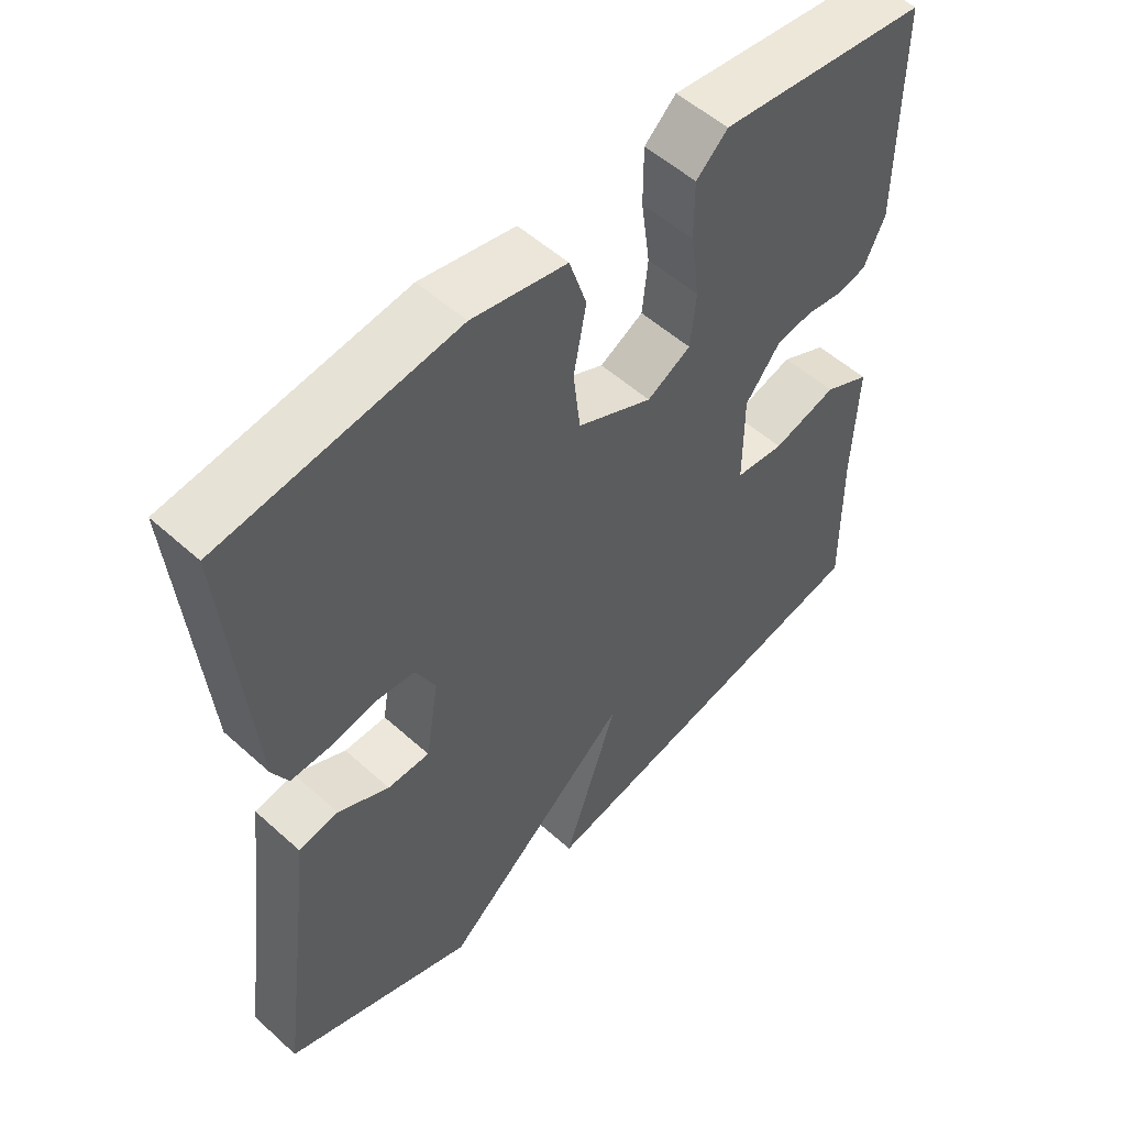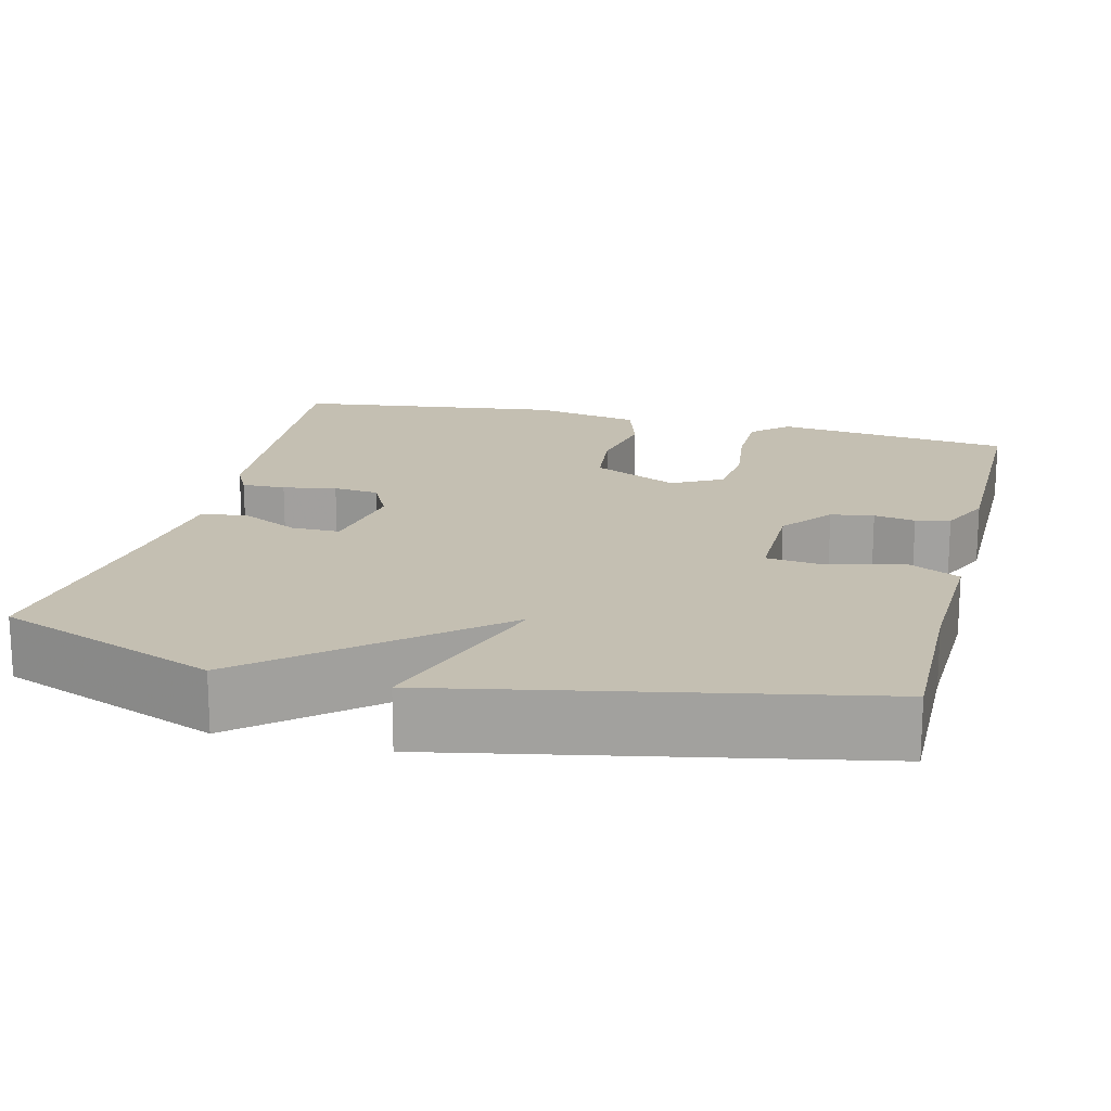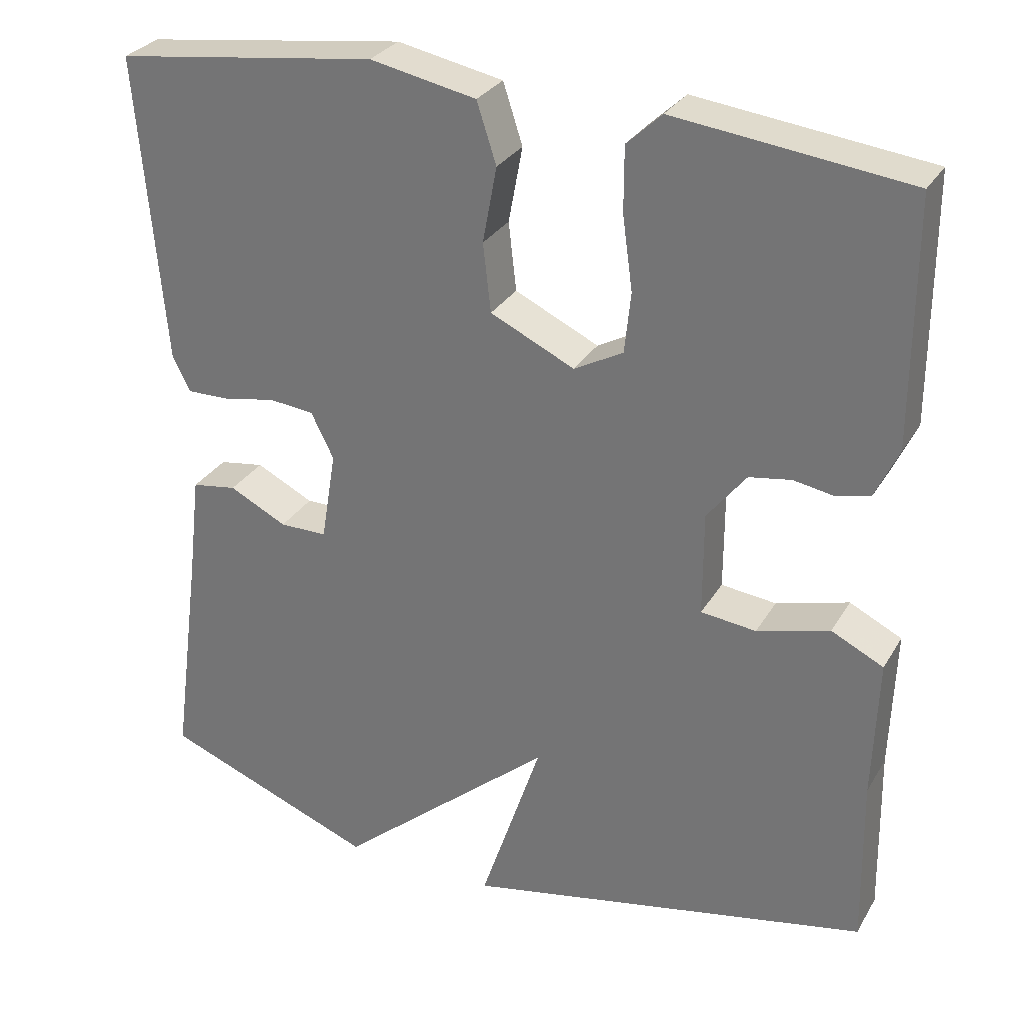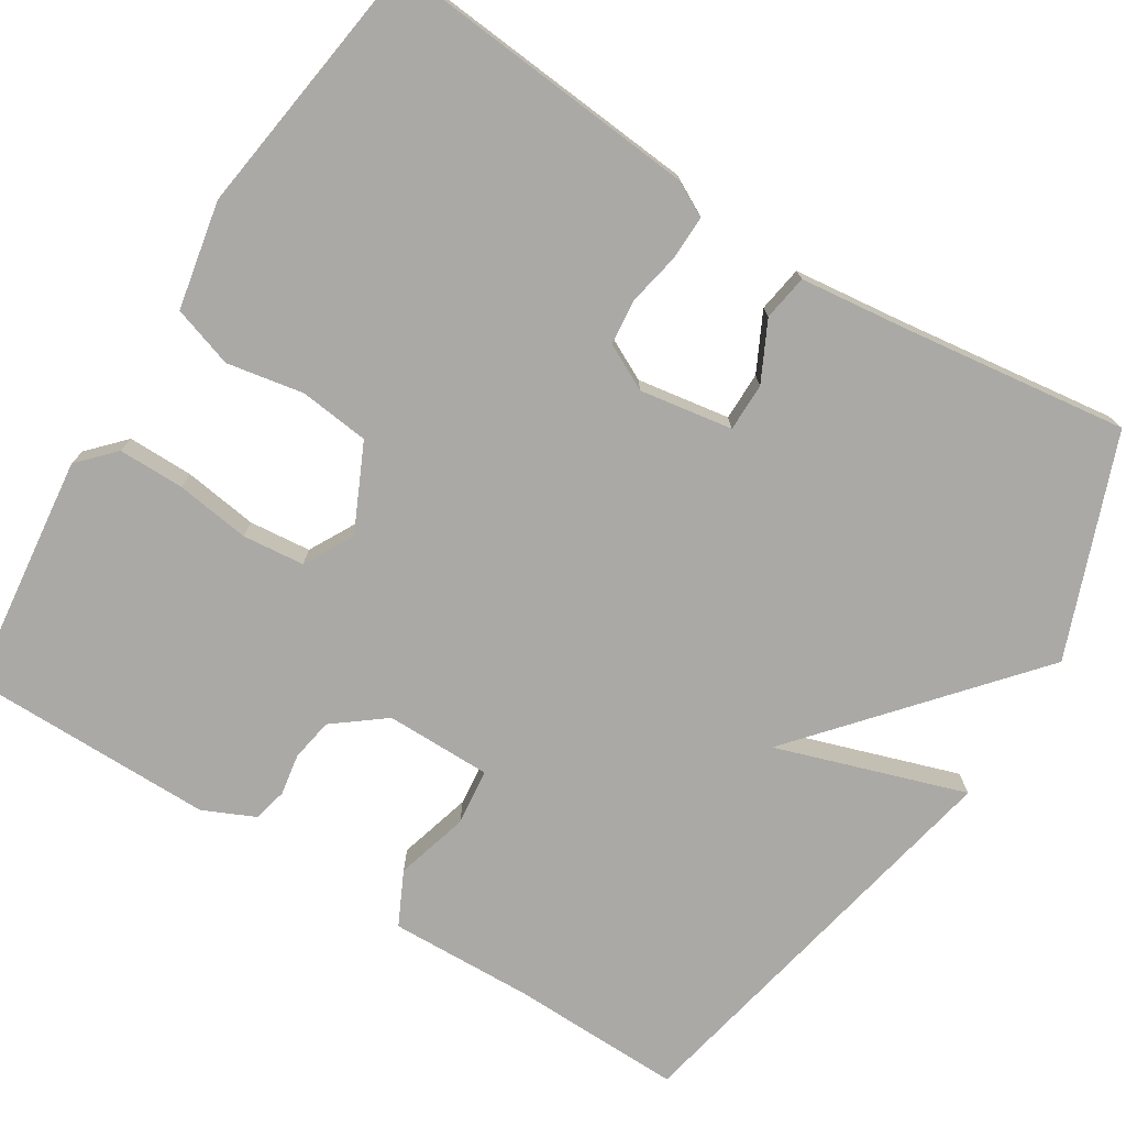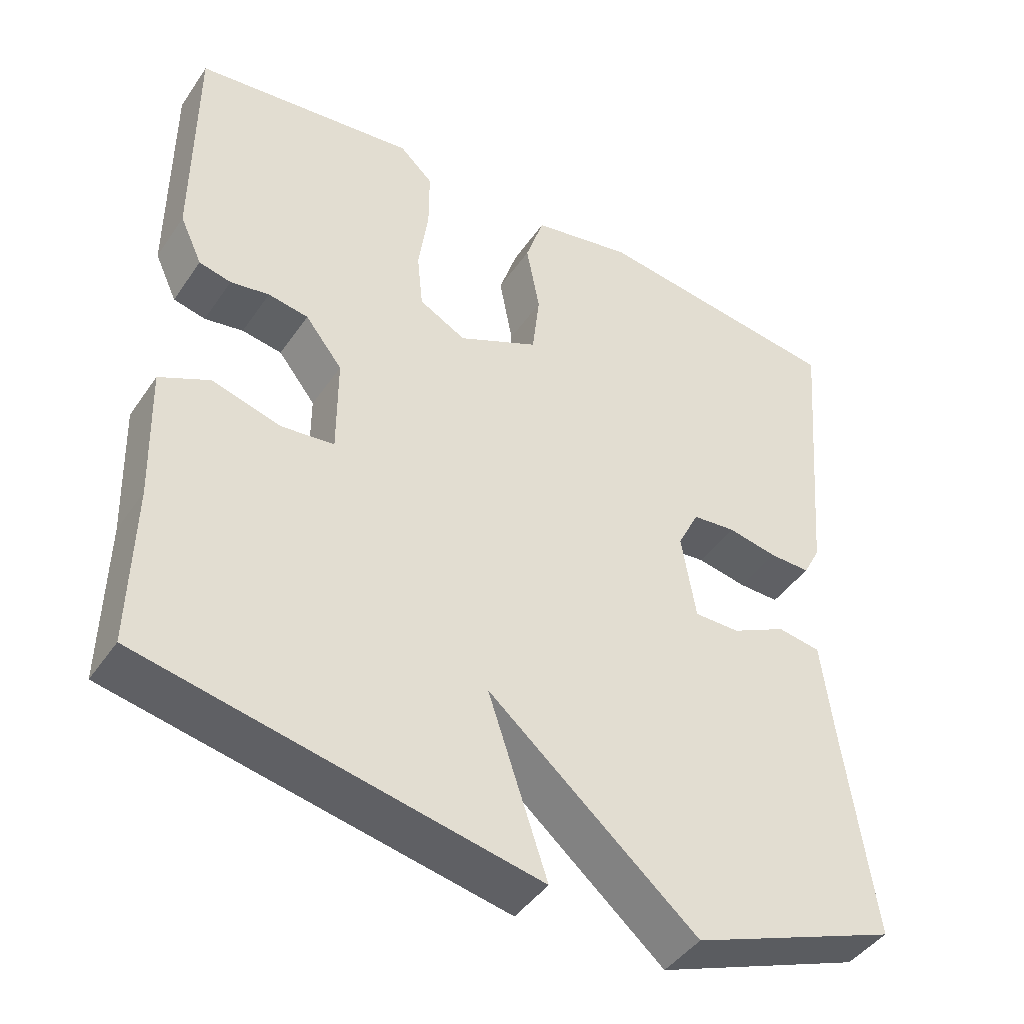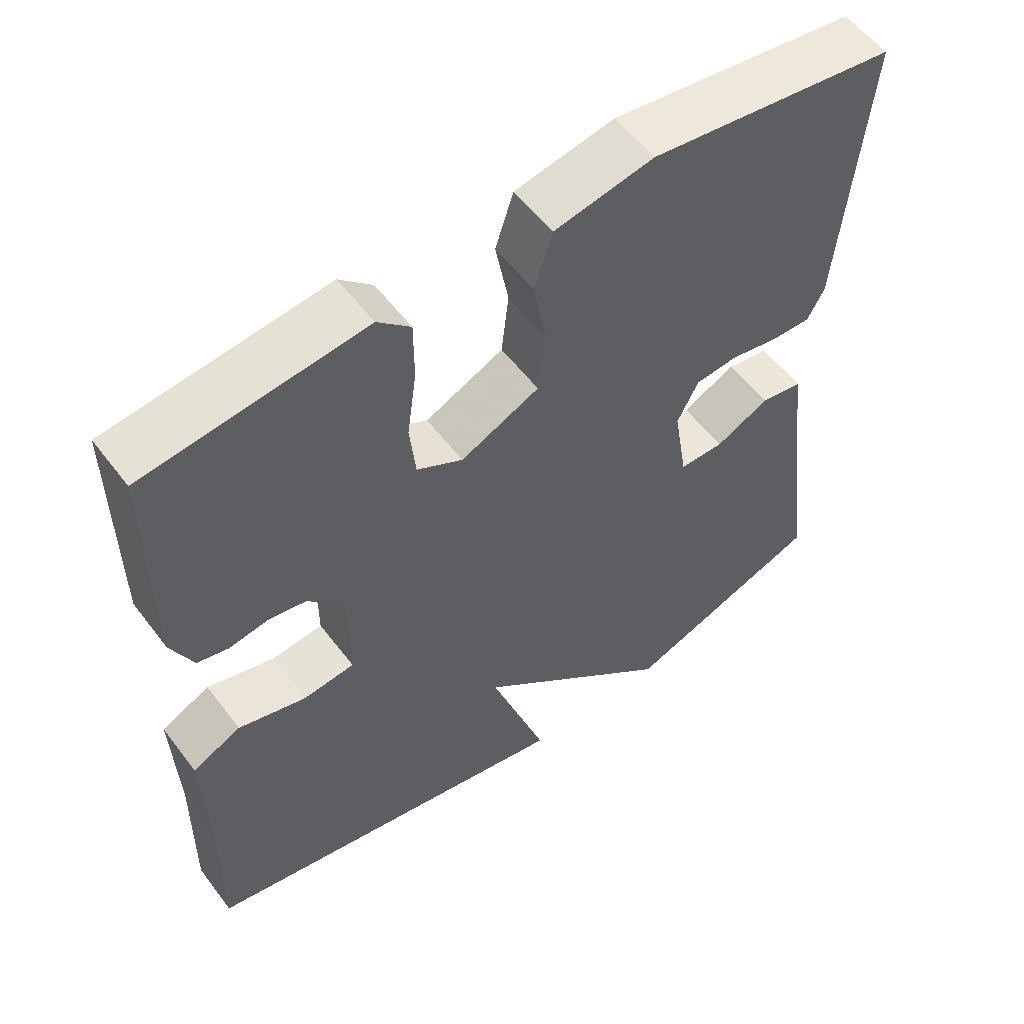
<metadata>
{"format":"obj","ext":"obj","renderer":"f3d","projection":"perspective","resolution":1024,"background":"white","views":[{"elev":53.8,"azim":133.8,"up":"+Z"},{"elev":17.6,"azim":-165.8,"up":"+Y"},{"elev":29.6,"azim":-154.6,"up":"+Z"},{"elev":-75.3,"azim":57.9,"up":"+Y"},{"elev":-44.0,"azim":-32.0,"up":"+Z"},{"elev":56.1,"azim":-36.6,"up":"+Z"}]}
</metadata>
<code>
v -0.5 0.07 -0.5
v -0.496 0.07 -0.282
v -0.502 0.07 -0.101
v -0.435 0.07 -0.068
v -0.342 0.07 -0.094
v -0.271 0.07 -0.086
v -0.271 0.07 0.048
v -0.321 0.07 0.112
v -0.375 0.07 0.121
v -0.427 0.07 0.112
v -0.47 0.07 0.122
v -0.5 0.07 0.187
v -0.5 0.07 0.5
v -0.201 0.07 0.536
v -0.156 0.07 0.494
v -0.156 0.07 0.411
v -0.169 0.07 0.317
v -0.161 0.07 0.239
v -0.098 0.07 0.205
v 0.01 0.07 0.256
v 0.02 0.07 0.344
v 0.002 0.07 0.441
v 0.027 0.07 0.518
v 0.163 0.07 0.545
v 0.5 0.07 0.5
v 0.466 0.07 0.103
v 0.443 0.07 0.059
v 0.388 0.07 0.06
v 0.321 0.07 0.073
v 0.263 0.07 0.067
v 0.234 0.07 0.009
v 0.253 0.07 -0.108
v 0.314 0.07 -0.108
v 0.388 0.07 -0.071
v 0.446 0.07 -0.08
v 0.462 0.07 -0.215
v 0.5 0.07 -0.5
v 0.224 0.07 -0.606
v -0.055 0.07 -0.368
v 0.024 0.07 -0.606
v -0.5 0 -0.5
v -0.496 0 -0.282
v -0.502 0 -0.101
v -0.435 0 -0.068
v -0.342 0 -0.094
v -0.271 0 -0.086
v -0.271 0 0.048
v -0.321 0 0.112
v -0.375 0 0.121
v -0.427 0 0.112
v -0.47 0 0.122
v -0.5 0 0.187
v -0.5 0 0.5
v -0.201 0 0.536
v -0.156 0 0.494
v -0.156 0 0.411
v -0.169 0 0.317
v -0.161 0 0.239
v -0.098 0 0.205
v 0.01 0 0.256
v 0.02 0 0.344
v 0.002 0 0.441
v 0.027 0 0.518
v 0.163 0 0.545
v 0.5 0 0.5
v 0.466 0 0.103
v 0.443 0 0.059
v 0.388 0 0.06
v 0.321 0 0.073
v 0.263 0 0.067
v 0.234 0 0.009
v 0.253 0 -0.108
v 0.314 0 -0.108
v 0.388 0 -0.071
v 0.446 0 -0.08
v 0.462 0 -0.215
v 0.5 0 -0.5
v 0.224 0 -0.606
v -0.055 0 -0.368
v 0.024 0 -0.606
f 39 40 1 2
f 36 37 38 39
f 35 36 39
f 34 35 39
f 33 34 39
f 32 33 39 2
f 31 32 2
f 30 31 2
f 27 28 29
f 26 27 29
f 25 26 29
f 24 25 29
f 23 24 29
f 22 23 29
f 21 22 29
f 20 21 29 30
f 19 20 30
f 15 16 17
f 14 15 17
f 13 14 17
f 12 13 17
f 11 12 17
f 10 11 17
f 9 10 17
f 8 9 17 18
f 7 8 18 19
f 2 3 4 5
f 2 5 6
f 30 2 6
f 6 7 19 30
f 42 41 80 79
f 79 78 77 76
f 79 76 75
f 79 75 74
f 79 74 73
f 42 79 73 72
f 42 72 71
f 42 71 70
f 69 68 67
f 69 67 66
f 69 66 65
f 69 65 64
f 69 64 63
f 69 63 62
f 69 62 61
f 70 69 61 60
f 70 60 59
f 57 56 55
f 57 55 54
f 57 54 53
f 57 53 52
f 57 52 51
f 57 51 50
f 57 50 49
f 58 57 49 48
f 59 58 48 47
f 45 44 43 42
f 46 45 42
f 46 42 70
f 70 59 47 46
f 1 41 42 2
f 2 42 43 3
f 3 43 44 4
f 4 44 45 5
f 5 45 46 6
f 6 46 47 7
f 7 47 48 8
f 8 48 49 9
f 9 49 50 10
f 10 50 51 11
f 11 51 52 12
f 12 52 53 13
f 13 53 54 14
f 14 54 55 15
f 15 55 56 16
f 16 56 57 17
f 17 57 58 18
f 18 58 59 19
f 19 59 60 20
f 20 60 61 21
f 21 61 62 22
f 22 62 63 23
f 23 63 64 24
f 24 64 65 25
f 25 65 66 26
f 26 66 67 27
f 27 67 68 28
f 28 68 69 29
f 29 69 70 30
f 30 70 71 31
f 31 71 72 32
f 32 72 73 33
f 33 73 74 34
f 34 74 75 35
f 35 75 76 36
f 36 76 77 37
f 37 77 78 38
f 38 78 79 39
f 39 79 80 40
f 40 80 41 1

</code>
